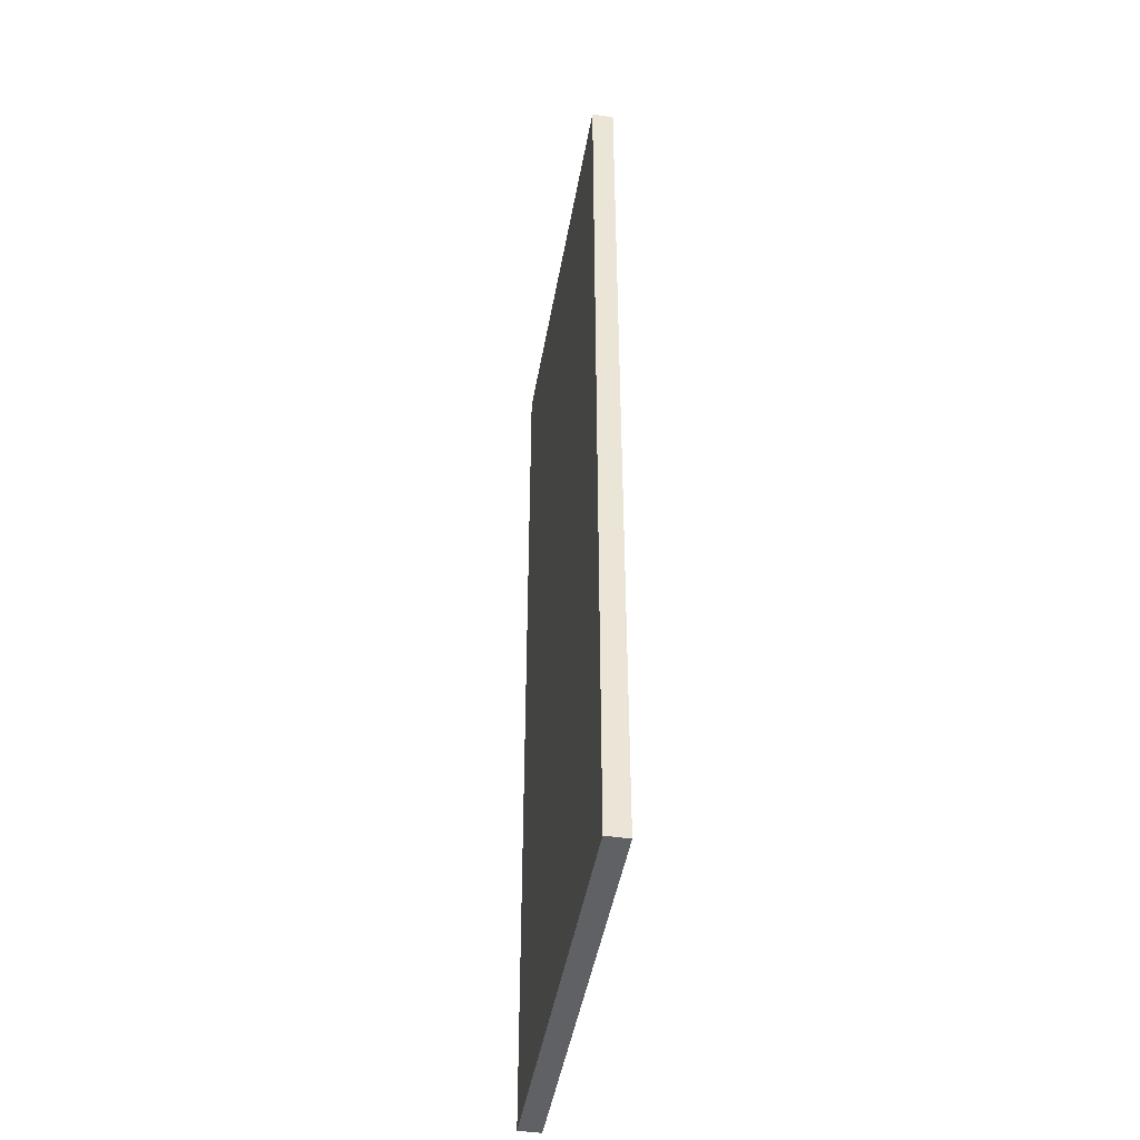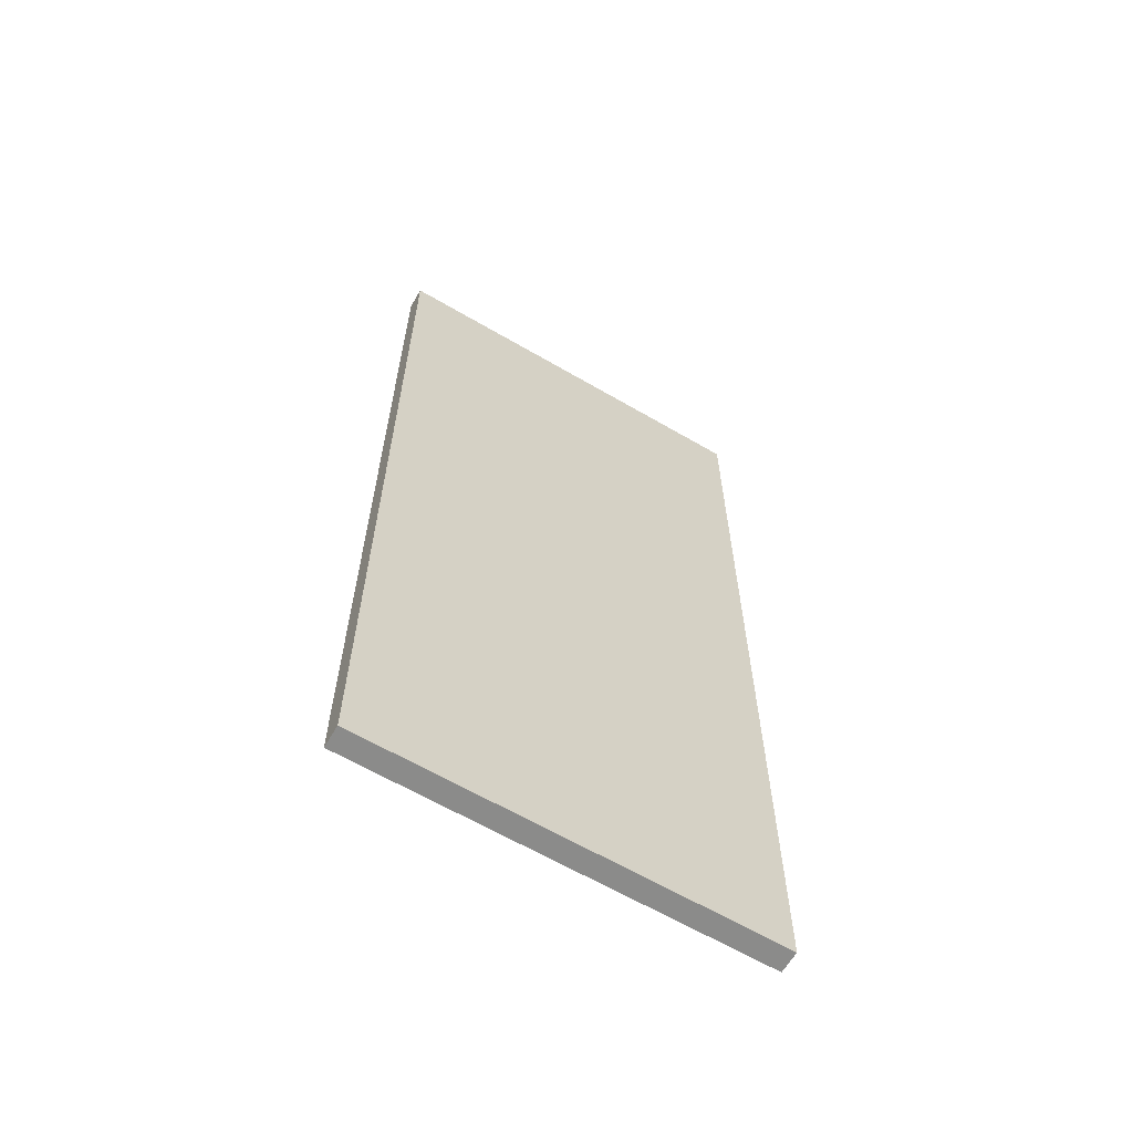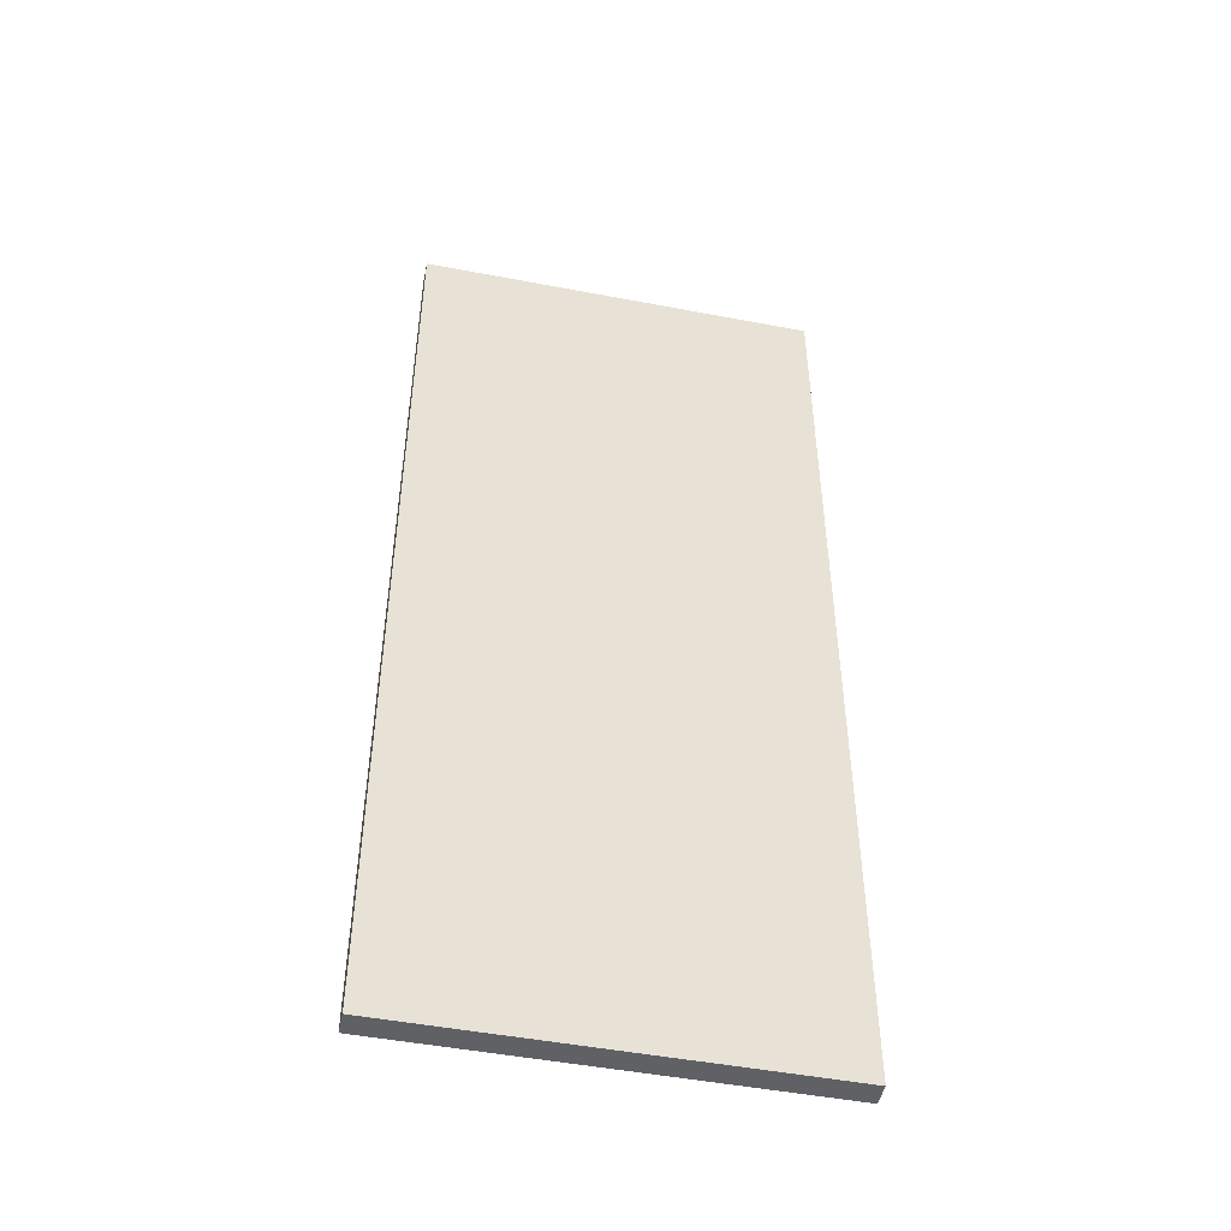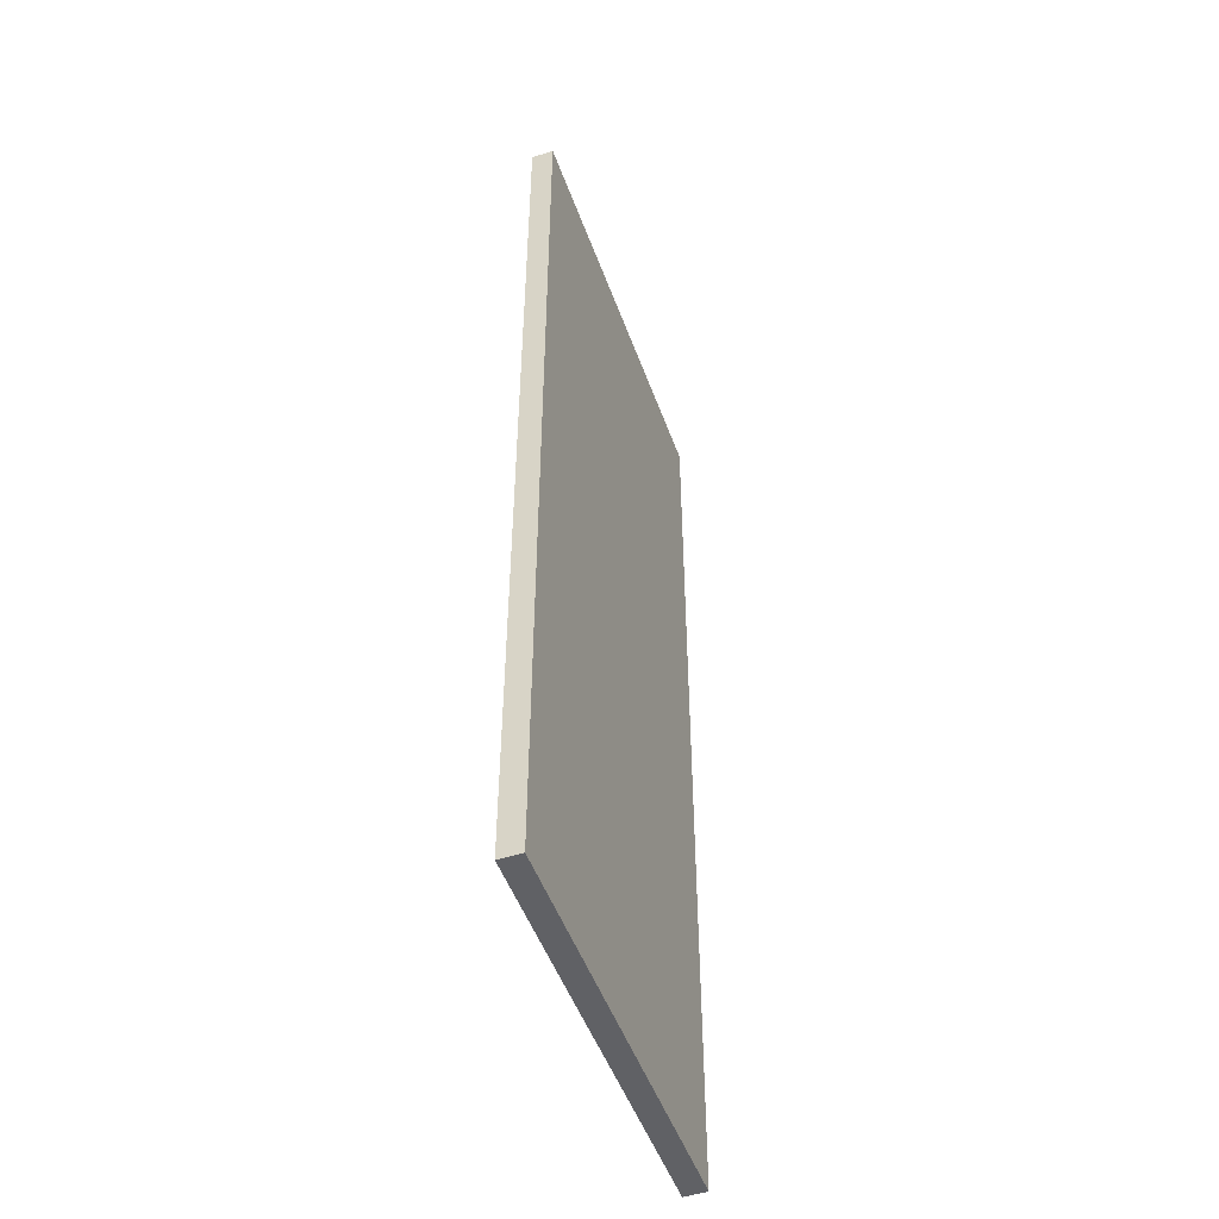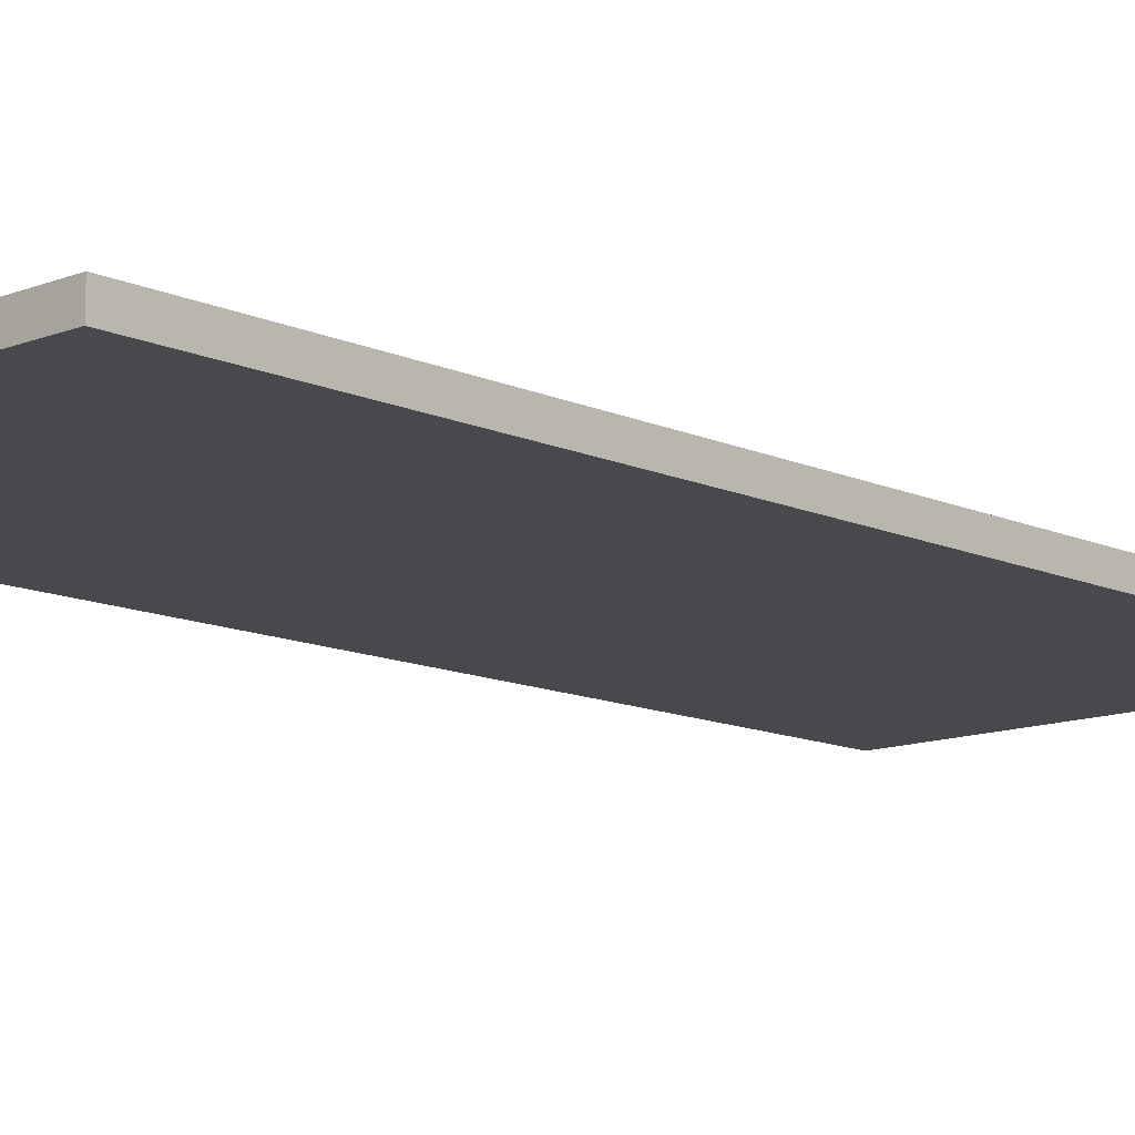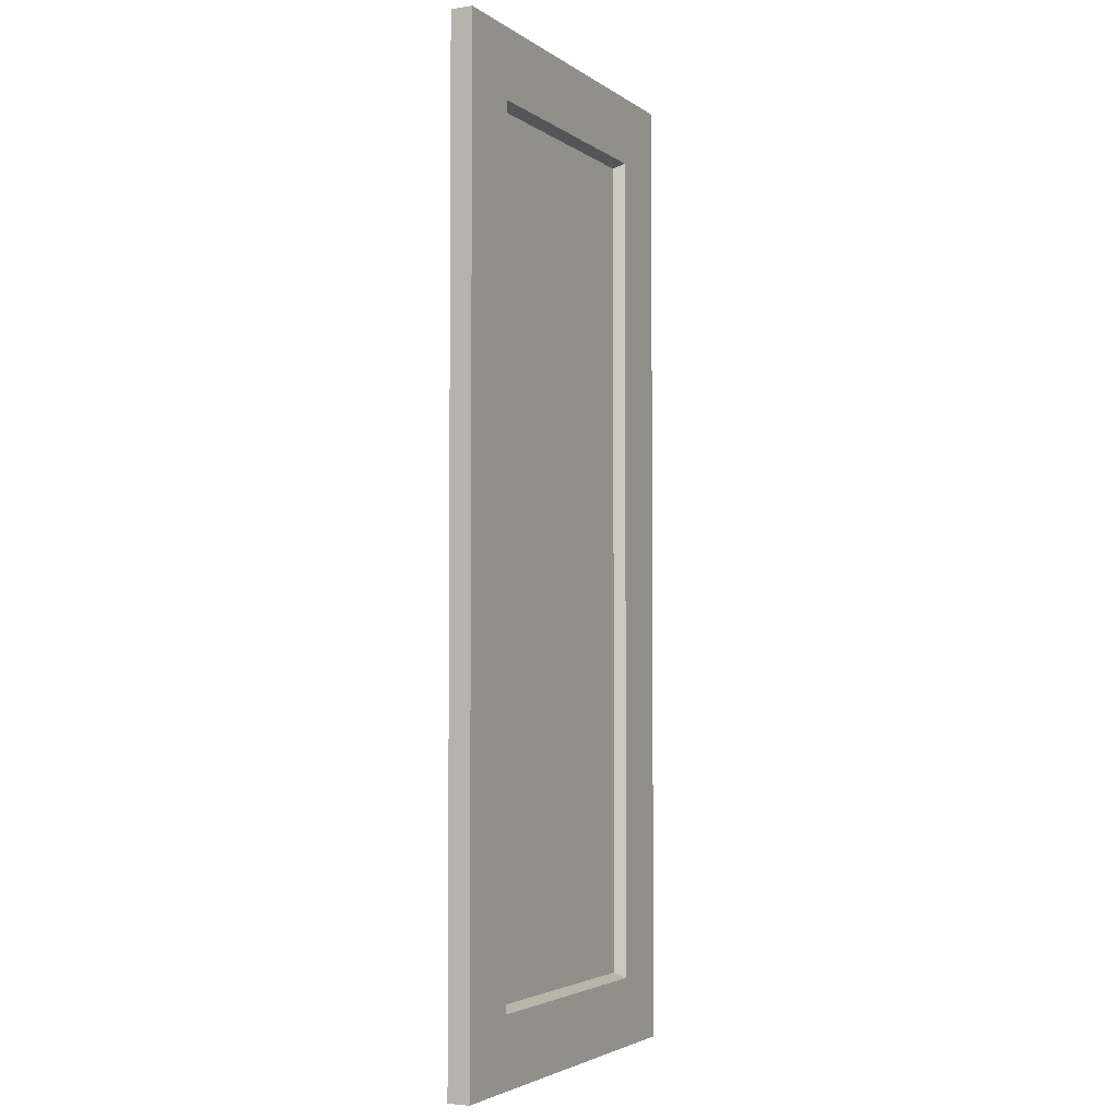
<metadata>
{"format":"obj","ext":"obj","renderer":"f3d","projection":"perspective","resolution":1024,"background":"white","views":[{"elev":-46.3,"azim":-99.9,"up":"+Y"},{"elev":-63.7,"azim":149.5,"up":"+Y"},{"elev":-48.6,"azim":168.0,"up":"+Y"},{"elev":-50.2,"azim":109.6,"up":"+Y"},{"elev":-12.2,"azim":43.1,"up":"+Z"},{"elev":-3.4,"azim":-63.9,"up":"+Y"}]}
</metadata>
<code>
o hanging_drawer_600
v -0.1465 -0.356 -0.008
v -0.1465 0.356 -0.008
v 0.1465 -0.356 -0.008
v 0.1465 0.356 -0.008
v -0.09223 -0.3017 -0
v -0.09223 0.3017 0
v 0.09223 0.3017 0
v 0.09223 -0.3017 -0
v -0.1465 -0.356 0.008
v -0.1465 0.356 0.008
v 0.1465 0.356 0.008
v 0.1465 -0.356 0.008
v -0.09625 -0.3058 0.008
v -0.09625 0.3058 0.008
v 0.09625 0.3058 0.008
v 0.09625 -0.3058 0.008
f 1 9 10 2
f 2 10 11 4
f 4 11 12 3
f 3 12 9 1
f 2 4 3 1
f 6 5 8 7
f 13 14 10 9
f 14 15 11 10
f 15 16 12 11
f 16 13 9 12
f 5 6 14 13
f 6 7 15 14
f 7 8 16 15
f 8 5 13 16

</code>
